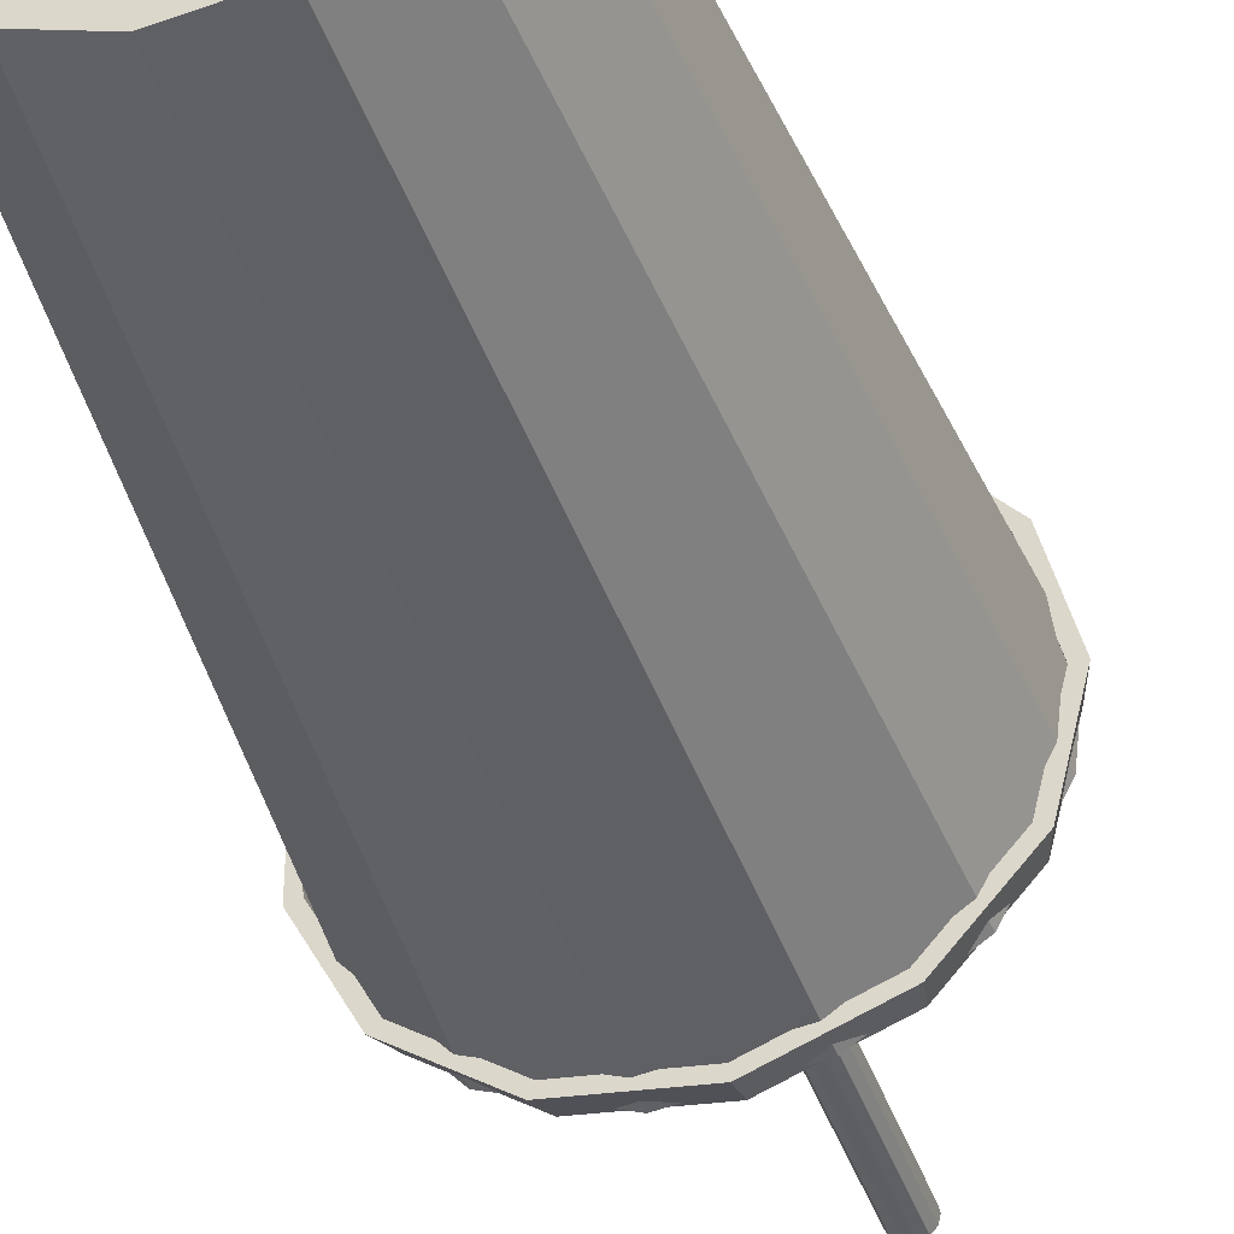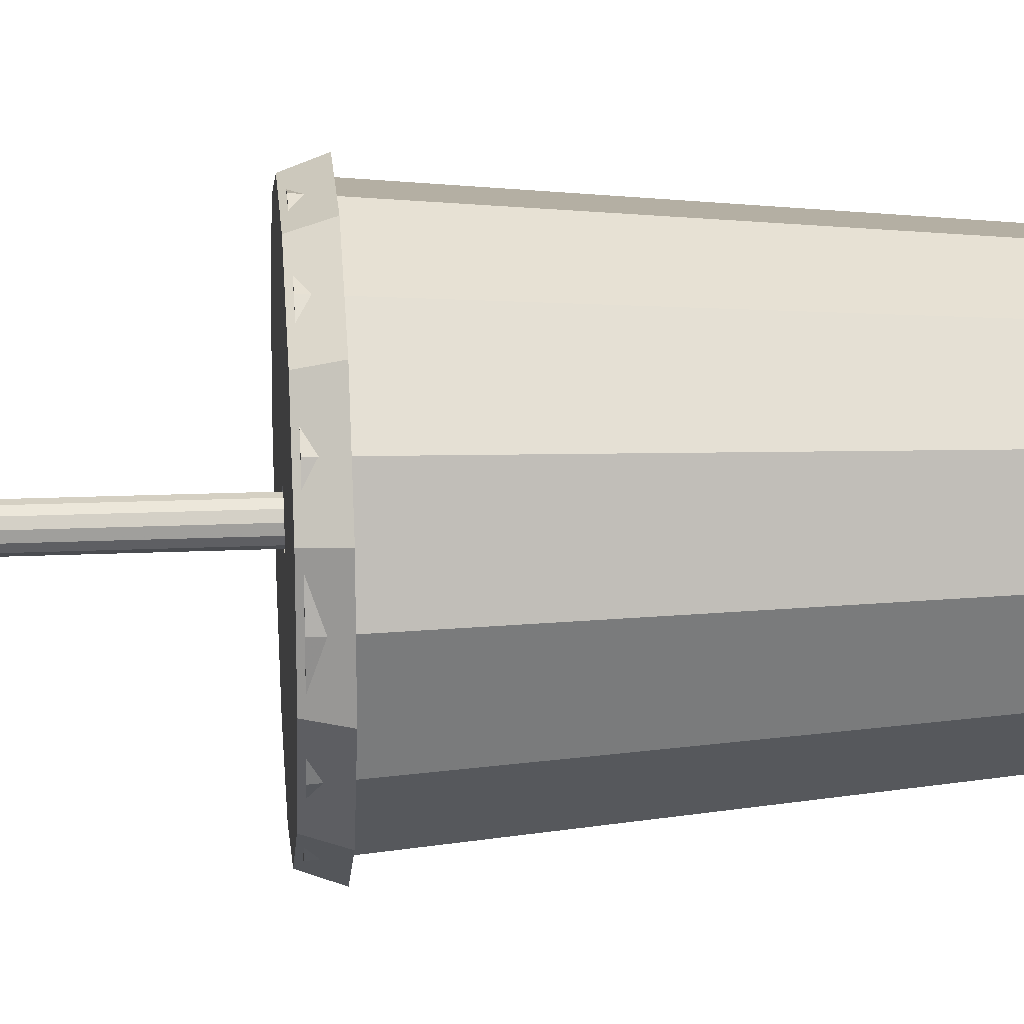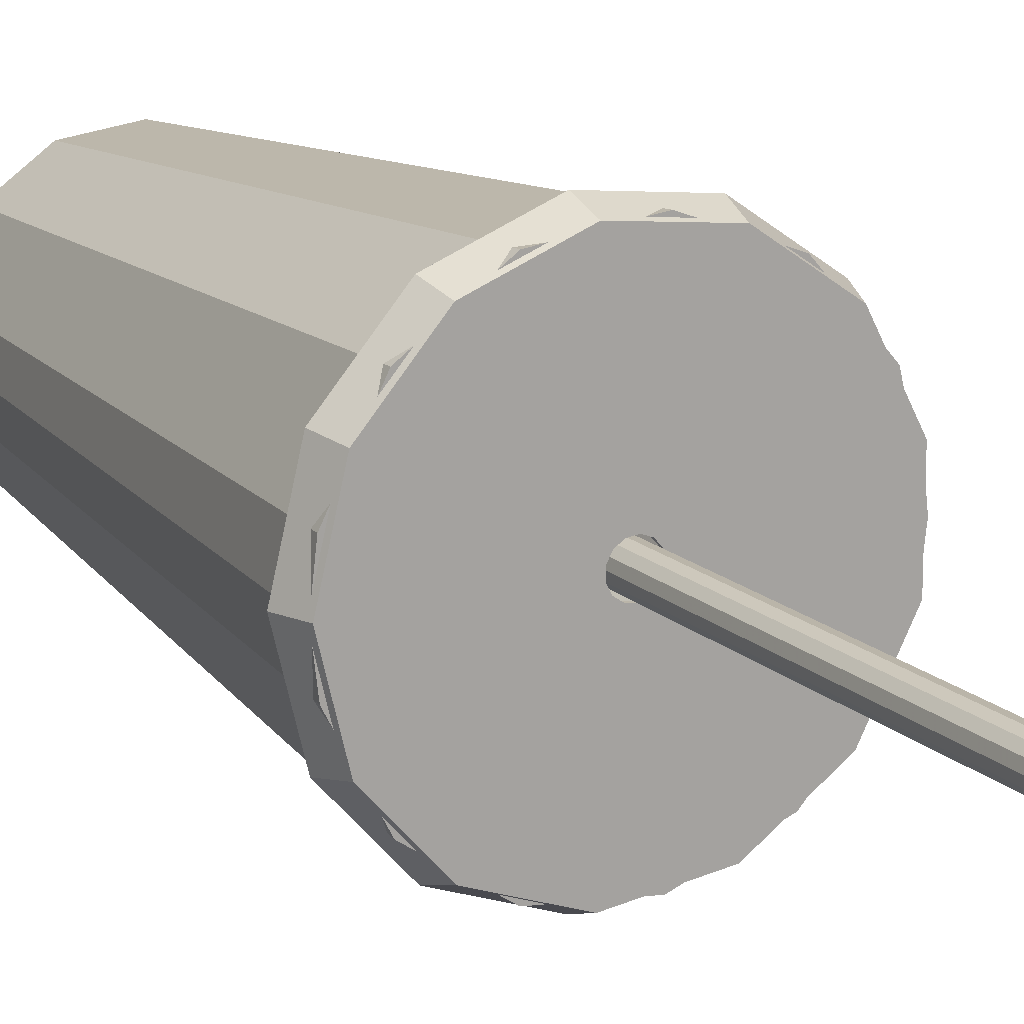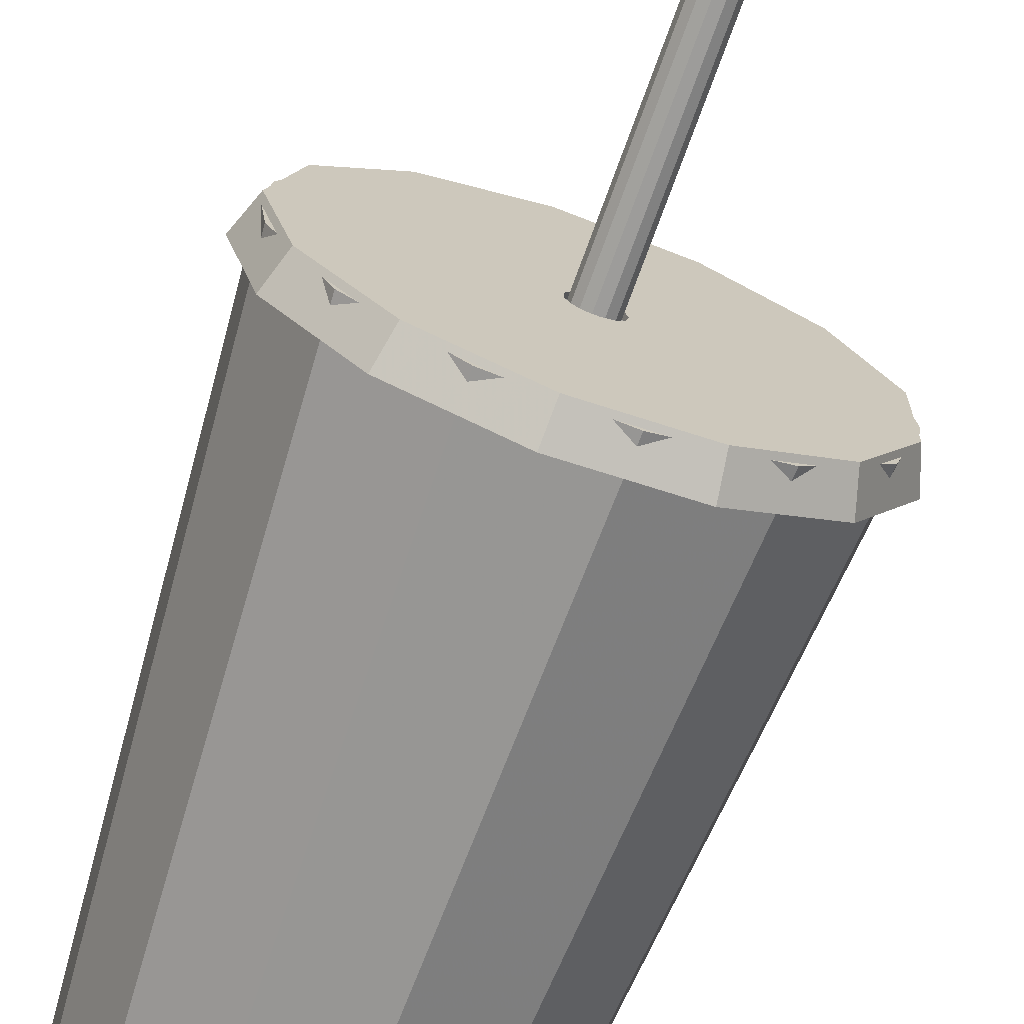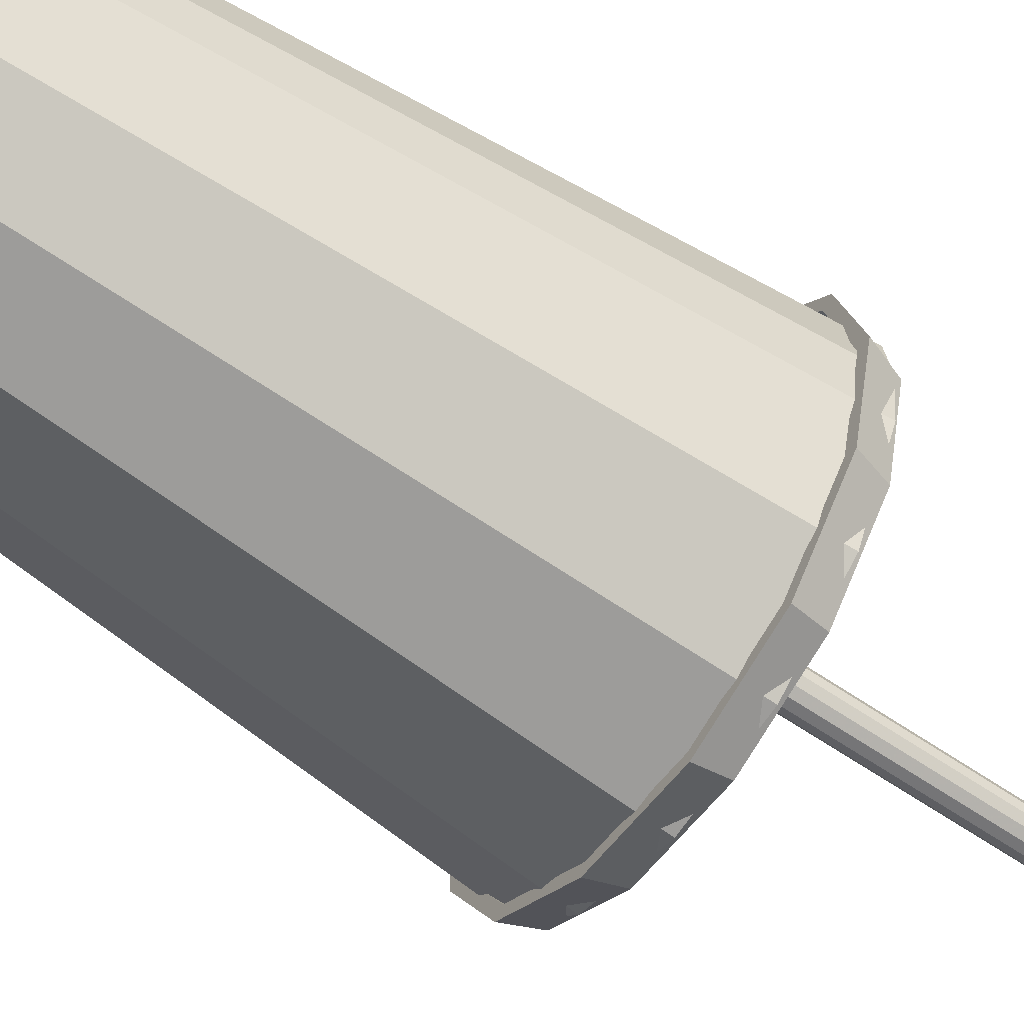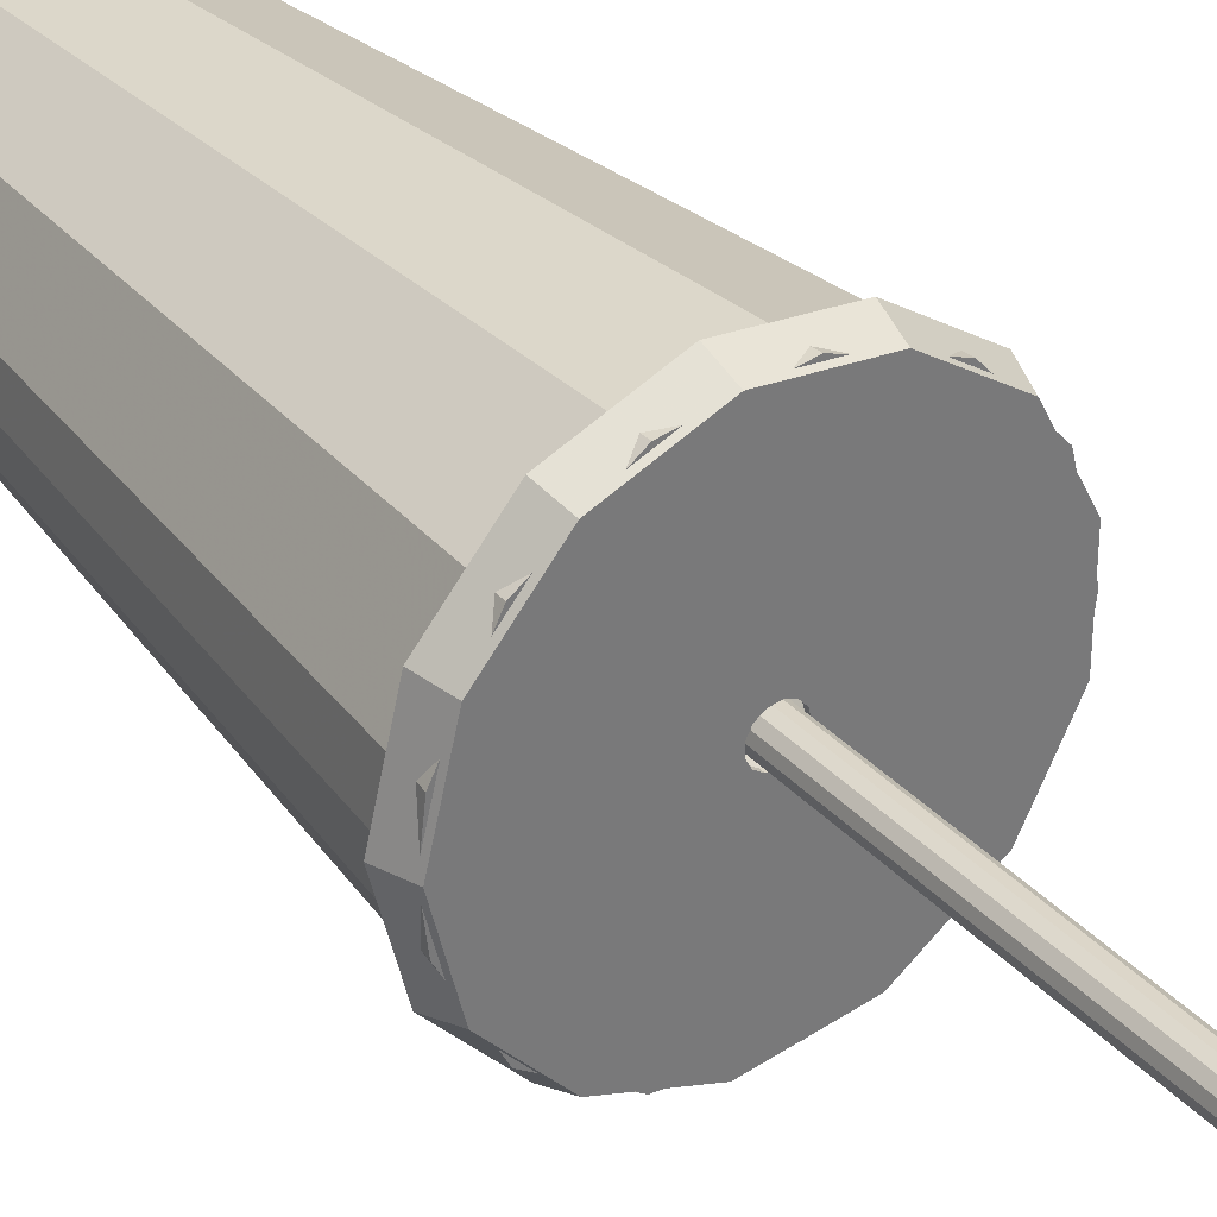
<metadata>
{"format":"obj","ext":"obj","renderer":"f3d","projection":"perspective","resolution":1024,"background":"white","views":[{"elev":-41.1,"azim":-161.8,"up":"+Y"},{"elev":18.1,"azim":85.0,"up":"+Y"},{"elev":16.1,"azim":-29.8,"up":"+Y"},{"elev":-71.6,"azim":-19.8,"up":"+Y"},{"elev":-61.7,"azim":-125.0,"up":"+Y"},{"elev":34.3,"azim":-35.6,"up":"+Y"}]}
</metadata>
<code>
g Vaso_completo_
v -4.133 1.019 -19.92
v -3.186 2.823 -19.92
v -1.51 3.98 -19.92
v 0.5131 4.226 -19.92
v 2.418 3.503 -19.92
v 3.769 1.978 -19.92
v 4.257 0 -19.92
v 3.769 -1.978 -19.92
v 2.418 -3.503 -19.92
v 0.5131 -4.226 -19.92
v -1.51 -3.98 -19.92
v -3.186 -2.823 -19.92
v -4.133 -1.019 -19.92
v -4.257 0 -19.92
v 0 0 -19.92
v 6 0 0
v 5.313 2.788 0
v 3.408 4.938 0
v 0.7232 5.956 0
v -2.128 5.61 0
v -4.491 3.979 0
v -5.826 -1.436 0
v -6 0 0
v -5.826 1.436 0
v -4.491 -3.979 0
v -2.128 -5.61 0
v 0.7232 -5.956 0
v 3.408 -4.938 0
v 5.313 -2.788 0
v 4.868 2.555 0
v 3.123 4.525 0
v 0.6627 5.458 0
v -1.95 5.141 0
v -5.498 0 0
v -5.338 1.316 0
v -5.338 -1.316 0
v -4.115 3.646 0
v -4.115 -3.646 0
v -1.95 -5.141 0
v 0.6627 -5.458 0
v 3.123 -4.525 0
v 4.868 -2.555 0
v 5.498 0 0
v 3.364 1.765 -19.42
v 2.158 3.126 -19.42
v 0.4579 3.771 -19.42
v -1.347 3.552 -19.42
v -2.843 2.519 -19.42
v -3.688 0.9091 -19.42
v -3.688 -0.9091 -19.42
v -2.843 -2.519 -19.42
v -1.347 -3.552 -19.42
v 0.4579 -3.771 -19.42
v 2.158 -3.126 -19.42
v 3.364 -1.765 -19.42
v 3.799 0 -19.42
v 0 0 -19.42
v 5.826 1.436 0.1397
v 0.5313 0.2788 0.1397
v 0.6 -0 0.1397
v 4.491 3.979 0.1397
v 0.3408 0.4938 0.1397
v 2.128 5.61 0.1397
v 0.07232 0.5956 0.1397
v -0.7232 5.956 0.1397
v -0.2128 0.561 0.1397
v -3.408 4.938 0.1397
v -0.4491 0.3979 0.1397
v -5.313 2.788 0.1397
v -0.5826 0.1436 0.1397
v -6 0 0.1397
v -0.5826 -0.1436 0.1397
v -5.313 -2.788 0.1397
v -0.4491 -0.3979 0.1397
v -3.408 -4.938 0.1397
v -0.2128 -0.561 0.1397
v -0.7232 -5.956 0.1397
v 0.07232 -0.5956 0.1397
v 2.128 -5.61 0.1397
v 0.3408 -0.4938 0.1397
v 4.491 -3.979 0.1397
v 0.5313 -0.2788 0.1397
v 5.826 -1.436 0.1397
v -6.342 0 -0.8
v -5.616 2.947 -0.8
v -3.603 5.219 -0.8
v -0.7644 6.296 -0.8
v 2.249 5.93 -0.8
v 4.747 4.206 -0.8
v 6.158 1.518 -0.8
v 6.158 -1.518 -0.8
v 4.747 -4.206 -0.8
v 2.249 -5.93 -0.8
v -0.7644 -6.296 -0.8
v -3.603 -5.219 -0.8
v -5.616 -2.947 -0.8
v 6 -0 -0.8
v 5.826 -1.436 -0.8
v 4.491 -3.979 -0.8
v 5.826 1.436 -0.8
v 4.491 3.979 -0.8
v 2.128 -5.61 -0.8
v -0.7232 -5.956 -0.8
v -3.408 -4.938 -0.8
v -5.313 2.788 -0.8
v -6 0 -0.8
v -3.408 4.938 -0.8
v 2.128 5.61 -0.8
v -0.7232 5.956 -0.8
v -5.313 -2.788 -0.8
v 0.6 -0 -0
v 0.5313 -0.2788 -0
v 0.3408 -0.4938 -0
v 0.07232 -0.5956 -0
v -0.2128 -0.561 -0
v -0.4491 -0.3979 -0
v -0.5826 -0.1436 -0
v -0.5826 0.1436 -0
v -0.4491 0.3979 -0
v -0.2128 0.561 -0
v 0.07232 0.5956 -0
v 0.3408 0.4938 -0
v 0.5313 0.2788 -0
v -6 0 0
v -5.313 -2.788 -0
v -3.408 -4.938 -0
v -0.7232 -5.956 -0
v 2.128 -5.61 -0
v 4.491 -3.979 -0
v 5.826 1.436 -0
v 5.826 -1.436 -0
v 6 -0 -0
v 4.491 3.979 0
v 2.128 5.61 0
v -0.7232 5.956 0
v -3.408 4.938 0
v -5.313 2.788 0
v -0.2236 -0.1117 -17.73
v -0.25 0.005006 -17.73
v -0.25 0.005006 12.27
v -0.1461 -0.2029 -17.73
v -0.2236 -0.1117 12.27
v -0.0351 -0.2475 -17.73
v -0.1461 -0.2029 12.27
v 0.08395 -0.2355 -17.73
v -0.0351 -0.2475 12.27
v 0.1838 -0.1695 -17.73
v 0.08395 -0.2355 12.27
v 0.2415 -0.06468 -17.73
v 0.1838 -0.1695 12.27
v 0.2439 0.05496 -17.73
v 0.2415 -0.06468 12.27
v 0.1904 0.162 -17.73
v 0.2439 0.05496 12.27
v 0.09331 0.2319 -17.73
v 0.1904 0.162 12.27
v -0.02516 0.2487 -17.73
v 0.09331 0.2319 12.27
v -0.1379 0.2085 -17.73
v -0.02516 0.2487 12.27
v -0.219 0.1206 -17.73
v -0.1379 0.2085 12.27
v -0.219 0.1206 12.27
v 0.1866 0.4639 12.27
v -0.05032 0.4975 12.27
v -0.2922 -0.4057 12.27
v -0.07019 -0.495 12.27
v 0.1679 -0.471 12.27
v 0.4878 0.1099 12.27
v 0.3808 0.324 12.27
v 0.3675 -0.339 12.27
v -0.2757 0.4171 12.27
v -0.438 0.2412 12.27
v -0.4999 0.01001 12.27
v -0.4473 -0.2235 12.27
v 0.483 -0.1294 12.27
v -0.4999 0.01001 -17.73
v -0.438 0.2412 -17.73
v -0.2757 0.4171 -17.73
v -0.05032 0.4975 -17.73
v 0.1866 0.4639 -17.73
v 0.3808 0.324 -17.73
v 0.4878 0.1099 -17.73
v 0.483 -0.1294 -17.73
v 0.3675 -0.339 -17.73
v 0.1679 -0.471 -17.73
v -0.07019 -0.495 -17.73
v -0.2922 -0.4057 -17.73
v -0.4473 -0.2235 -17.73
f 15 1 2
f 2 3 15
f 3 4 15
f 4 5 15
f 5 6 15
f 6 7 15
f 7 8 15
f 8 9 15
f 9 10 15
f 10 11 15
f 11 12 15
f 12 13 15
f 13 14 15
f 14 1 15
f 16 7 6
f 17 6 5
f 18 5 4
f 19 4 3
f 20 3 2
f 21 2 1
f 22 23 14
f 23 24 1
f 1 14 23
f 22 13 12
f 25 12 11
f 26 11 10
f 27 10 9
f 28 9 8
f 29 8 7
f 7 16 29
f 8 29 28
f 9 28 27
f 10 27 26
f 11 26 25
f 12 25 22
f 14 13 22
f 1 24 21
f 2 21 20
f 3 20 19
f 4 19 18
f 5 18 17
f 6 17 16
f 16 17 30
f 17 18 31
f 19 32 31
f 19 20 33
f 23 34 35
f 22 36 34
f 31 30 17
f 33 32 19
f 21 24 35
f 34 23 22
f 31 18 19
f 21 37 33
f 35 24 23
f 22 25 38
f 25 26 39
f 26 27 40
f 28 41 40
f 29 42 41
f 33 20 21
f 38 36 22
f 40 39 26
f 41 28 29
f 35 37 21
f 40 27 28
f 39 38 25
f 16 43 42
f 42 29 16
f 30 43 16
f 43 30 44
f 30 31 45
f 31 32 46
f 32 33 47
f 33 37 48
f 37 35 49
f 49 35 34
f 34 50 49
f 36 38 51
f 38 39 52
f 39 40 53
f 40 41 54
f 41 42 55
f 42 43 56
f 56 55 42
f 55 54 41
f 54 53 40
f 53 52 39
f 52 51 38
f 51 50 36
f 34 36 50
f 49 48 37
f 48 47 33
f 47 46 32
f 46 45 31
f 45 44 30
f 44 56 43
f 57 44 45
f 45 46 57
f 46 47 57
f 47 48 57
f 48 49 57
f 49 50 57
f 50 51 57
f 51 52 57
f 52 53 57
f 53 54 57
f 54 55 57
f 55 56 57
f 56 44 57
f 58 59 60
f 61 62 59
f 59 58 61
f 63 64 62
f 65 66 64
f 67 68 66
f 62 61 63
f 66 65 67
f 64 63 65
f 69 70 68
f 71 72 70
f 73 74 72
f 68 67 69
f 72 71 73
f 75 76 74
f 77 78 76
f 70 69 71
f 76 75 77
f 79 80 78
f 81 82 80
f 74 73 75
f 80 79 81
f 78 77 79
f 83 60 82
f 82 81 83
f 60 83 58
f 84 71 69
f 85 69 67
f 86 67 65
f 87 65 63
f 88 63 61
f 89 61 58
f 90 58 83
f 91 83 81
f 92 81 79
f 93 79 77
f 94 77 75
f 95 75 73
f 96 73 71
f 71 84 96
f 73 96 95
f 75 95 94
f 77 94 93
f 79 93 92
f 81 92 91
f 83 91 90
f 58 90 89
f 61 89 88
f 63 88 87
f 65 87 86
f 67 86 85
f 69 85 84
f 90 91 97
f 91 98 97
f 91 92 99
f 89 90 100
f 99 98 91
f 88 89 101
f 97 100 90
f 100 101 89
f 93 102 99
f 94 103 102
f 94 95 104
f 85 105 106
f 85 86 107
f 88 108 109
f 99 92 93
f 104 103 94
f 96 110 104
f 107 105 85
f 86 87 109
f 101 108 88
f 104 95 96
f 109 107 86
f 102 93 94
f 109 87 88
f 84 106 110
f 110 96 84
f 106 84 85
f 82 60 111
f 80 82 112
f 78 80 113
f 76 78 114
f 74 76 115
f 72 74 116
f 70 72 117
f 68 70 118
f 66 68 119
f 64 66 120
f 62 64 121
f 59 62 122
f 60 59 123
f 123 111 60
f 122 123 59
f 121 122 62
f 120 121 64
f 119 120 66
f 118 119 68
f 117 118 70
f 116 117 72
f 115 116 74
f 114 115 76
f 113 114 78
f 112 113 80
f 111 112 82
f 110 106 124
f 104 110 125
f 103 104 126
f 102 103 127
f 99 102 128
f 98 99 129
f 130 100 97
f 98 131 132
f 132 97 98
f 101 100 130
f 108 101 133
f 109 108 134
f 107 109 135
f 105 107 136
f 106 105 137
f 137 124 106
f 136 137 105
f 135 136 107
f 134 135 109
f 133 134 108
f 130 133 101
f 97 132 130
f 129 131 98
f 128 129 99
f 127 128 102
f 126 127 103
f 125 126 104
f 124 125 110
f 136 135 120
f 135 134 121
f 137 136 119
f 121 120 135
f 120 119 136
f 134 133 122
f 133 130 123
f 130 132 111
f 129 128 113
f 128 127 114
f 127 126 115
f 126 125 116
f 122 121 134
f 111 123 130
f 131 129 112
f 114 113 128
f 116 115 126
f 125 124 117
f 124 137 118
f 123 122 133
f 111 132 131
f 115 114 127
f 118 117 124
f 112 111 131
f 117 116 125
f 113 112 129
f 119 118 137
f 138 139 140
f 141 138 142
f 143 141 144
f 145 143 146
f 147 145 148
f 149 147 150
f 151 149 152
f 153 151 154
f 155 153 156
f 157 155 158
f 159 157 160
f 161 159 162
f 139 161 163
f 163 140 139
f 162 163 161
f 160 162 159
f 158 160 157
f 156 158 155
f 154 156 153
f 152 154 151
f 150 152 149
f 148 150 147
f 146 148 145
f 144 146 143
f 142 144 141
f 140 142 138
f 164 158 156
f 164 165 160
f 166 167 146
f 167 168 148
f 169 170 156
f 160 158 164
f 148 146 167
f 168 171 150
f 156 170 164
f 165 172 162
f 173 163 162
f 174 140 163
f 175 166 144
f 150 148 168
f 162 160 165
f 163 173 174
f 146 144 166
f 176 152 150
f 162 172 173
f 175 142 140
f 150 171 176
f 169 154 152
f 140 174 175
f 152 176 169
f 144 142 175
f 156 154 169
f 177 174 173
f 178 173 172
f 179 172 165
f 180 165 164
f 181 164 170
f 182 170 169
f 183 169 176
f 184 176 171
f 185 171 168
f 186 168 167
f 187 167 166
f 188 166 175
f 189 175 174
f 174 177 189
f 175 189 188
f 166 188 187
f 167 187 186
f 168 186 185
f 171 185 184
f 176 184 183
f 169 183 182
f 170 182 181
f 164 181 180
f 165 180 179
f 172 179 178
f 173 178 177
f 178 161 139
f 178 179 159
f 159 161 178
f 179 180 157
f 181 155 157
f 181 182 153
f 157 159 179
f 153 155 181
f 183 151 153
f 183 184 149
f 157 180 181
f 149 151 183
f 186 145 147
f 187 143 145
f 153 182 183
f 184 185 147
f 145 186 187
f 187 188 141
f 147 149 184
f 141 143 187
f 147 185 186
f 188 189 138
f 138 141 188
f 177 139 138
f 138 189 177
f 139 177 178

</code>
